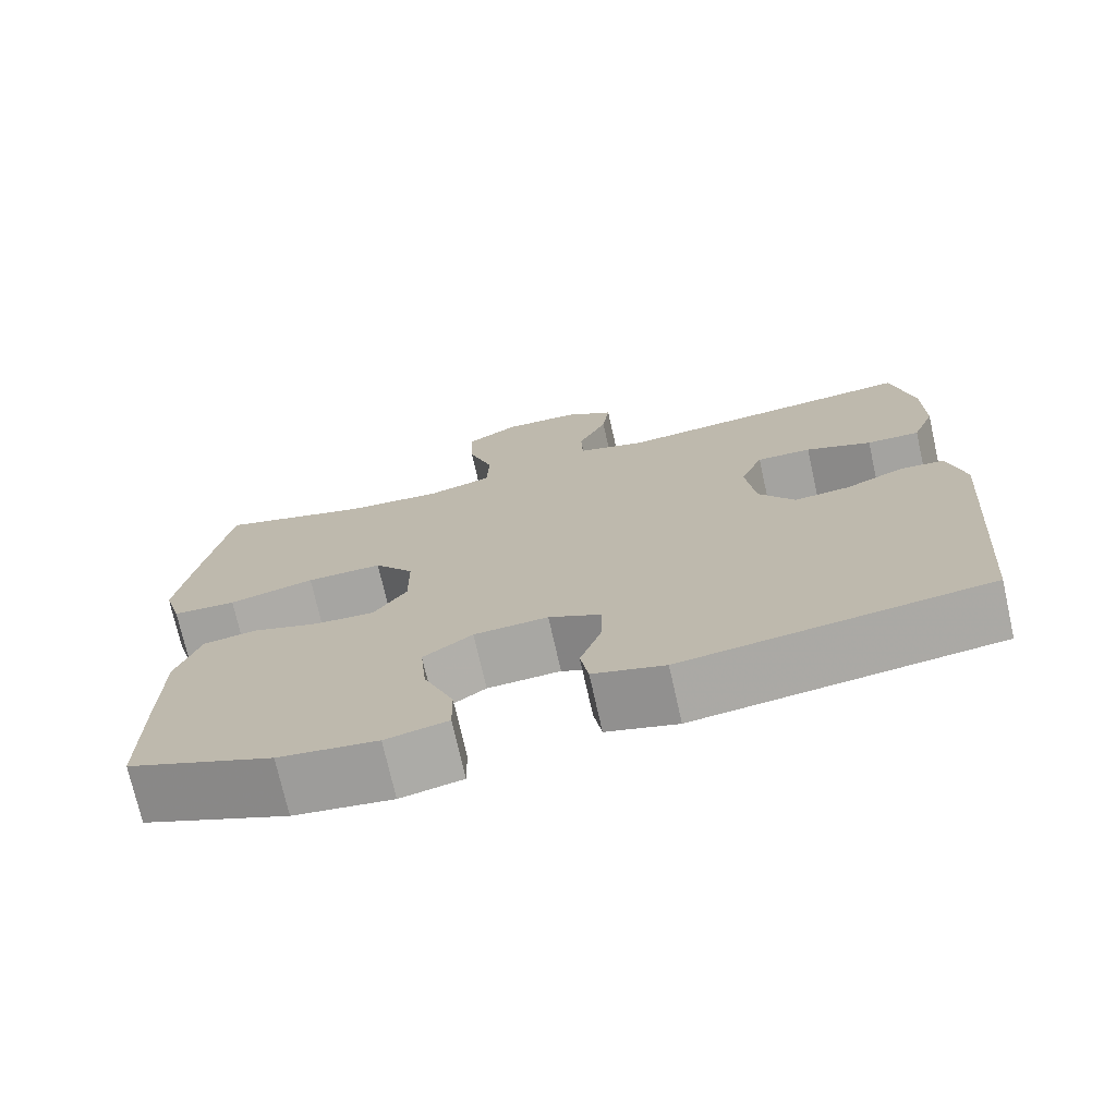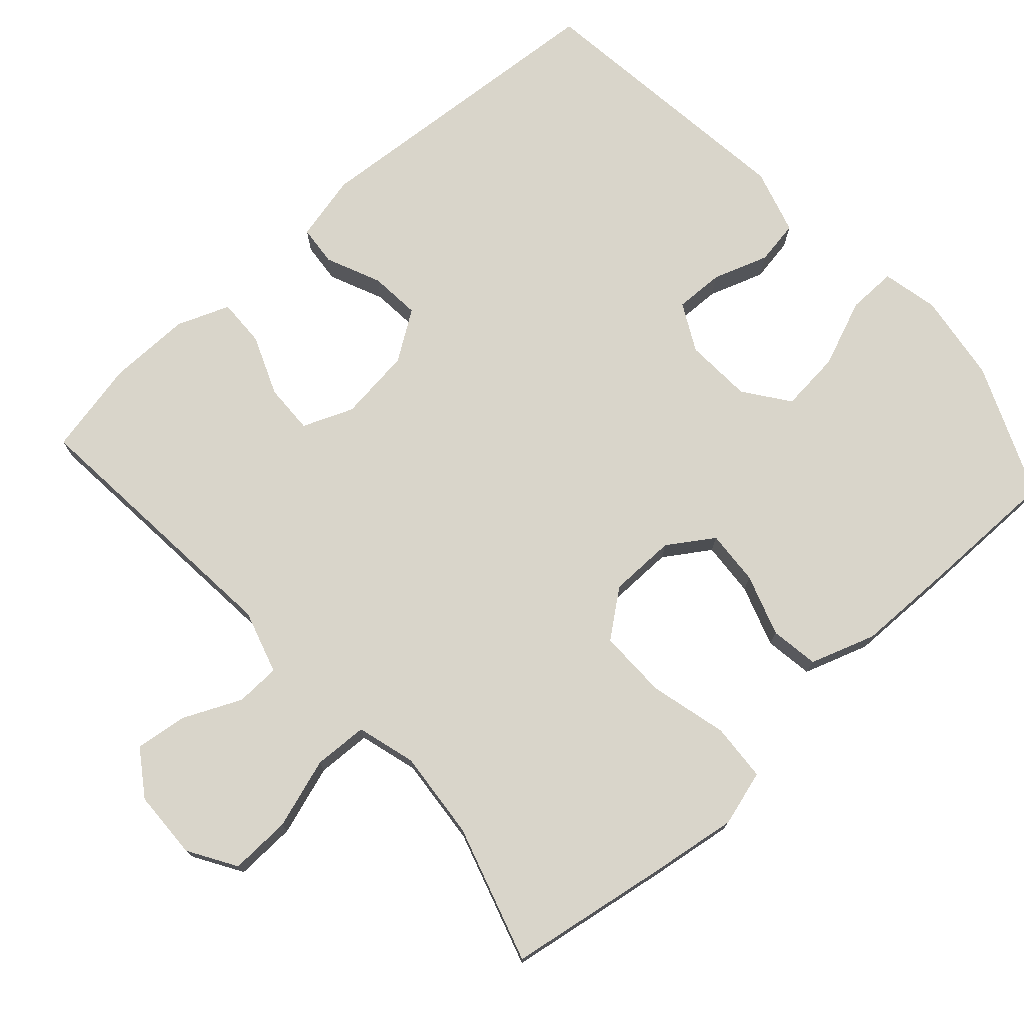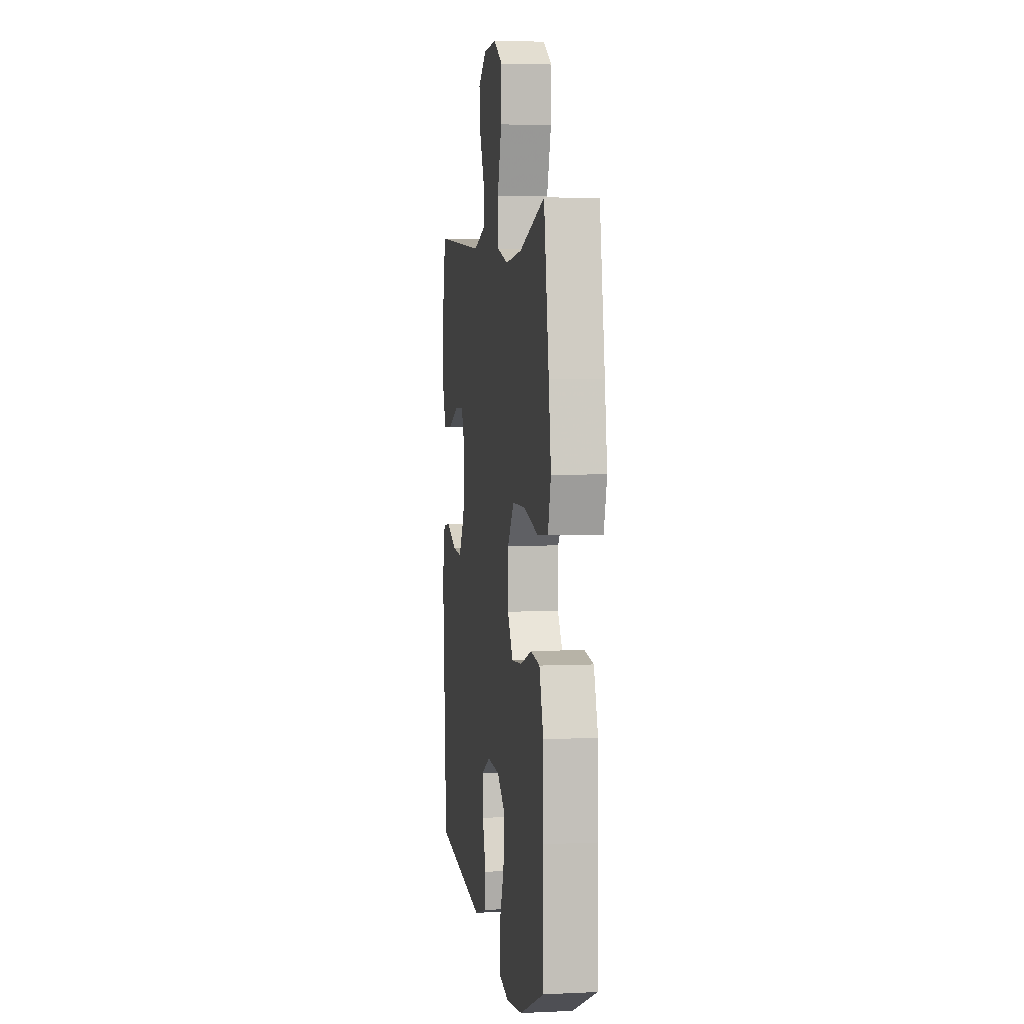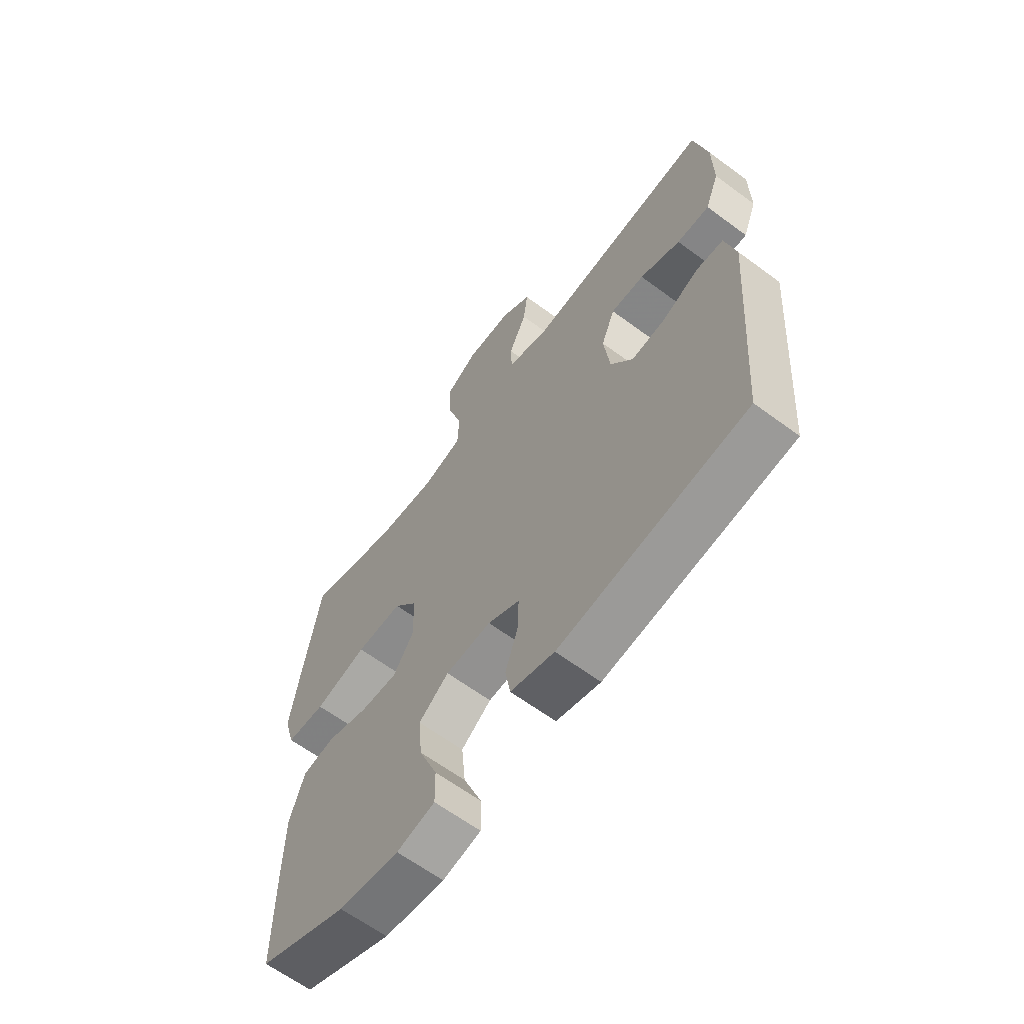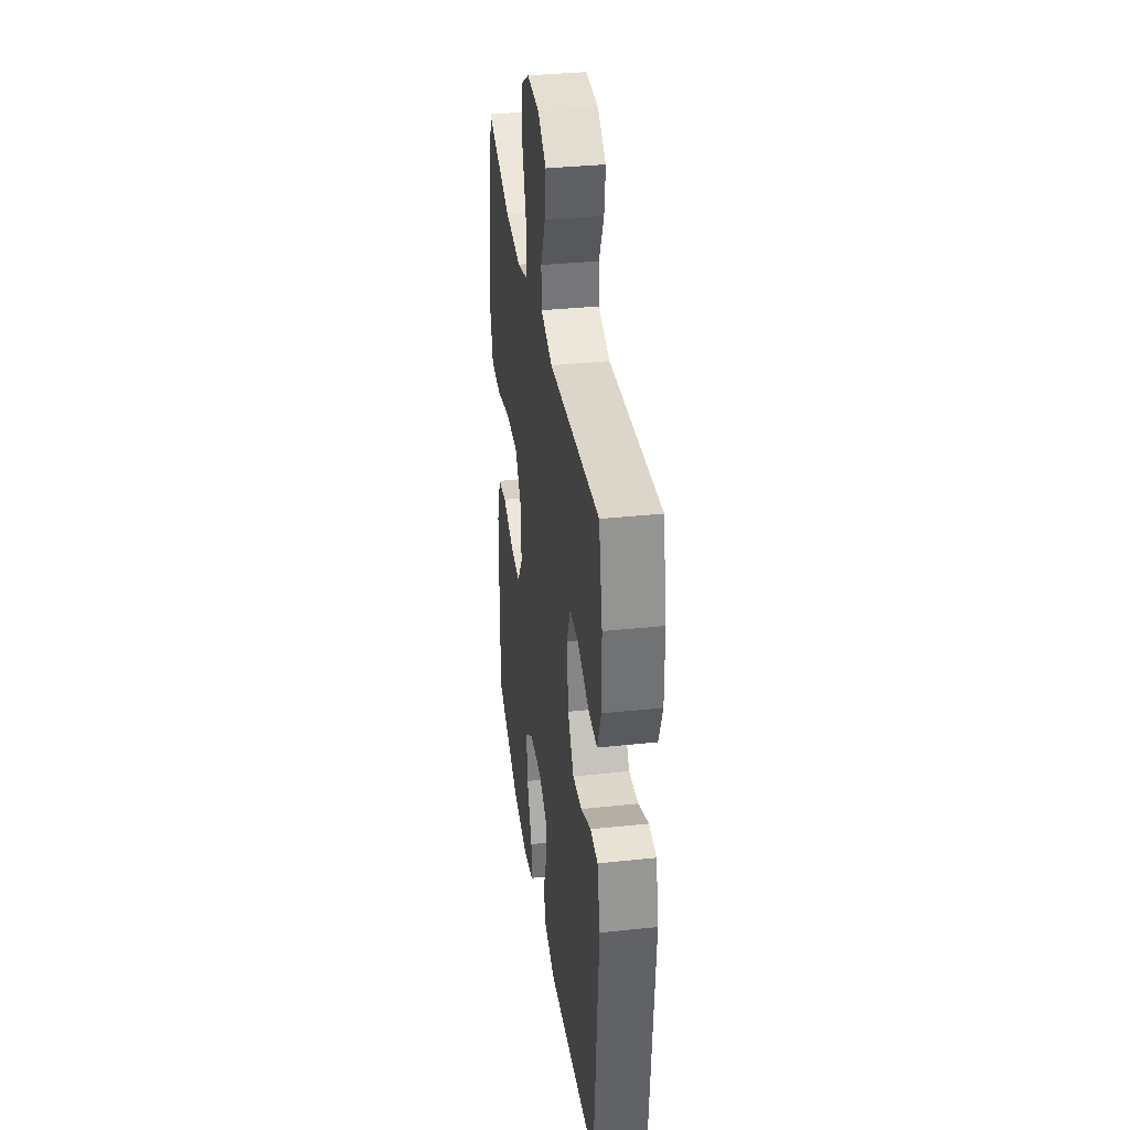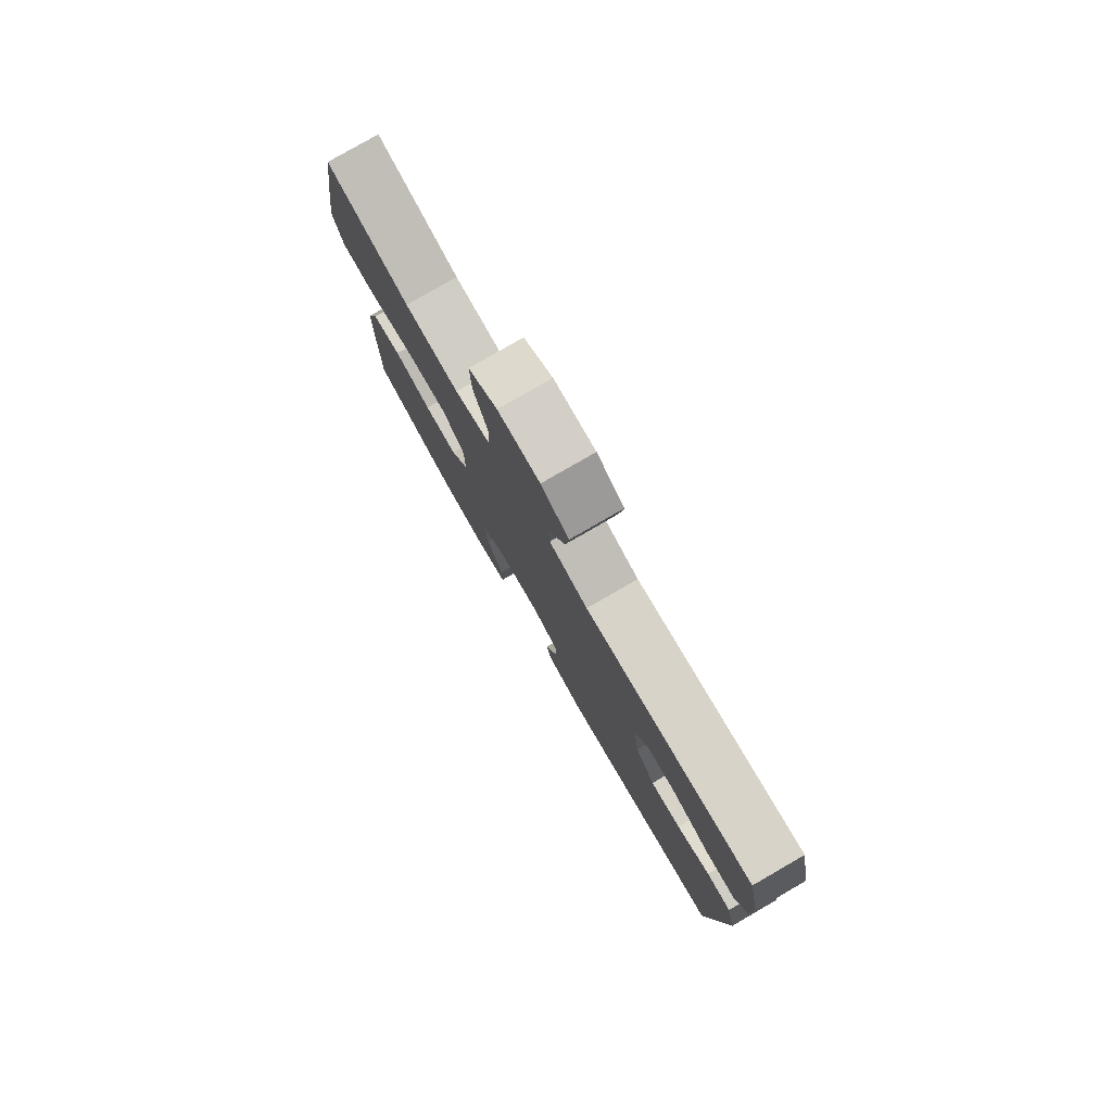
<metadata>
{"format":"obj","ext":"obj","renderer":"f3d","projection":"perspective","resolution":1024,"background":"white","views":[{"elev":-73.5,"azim":-167.3,"up":"+Z"},{"elev":74.6,"azim":48.0,"up":"+Y"},{"elev":3.9,"azim":81.3,"up":"+Z"},{"elev":-63.4,"azim":-126.8,"up":"+Z"},{"elev":35.4,"azim":-98.0,"up":"+Z"},{"elev":79.8,"azim":-120.0,"up":"+Z"}]}
</metadata>
<code>
v 0.5 0.07 -0.5
v 0.32 0.07 -0.576
v 0.198 0.07 -0.593
v 0.121 0.07 -0.576
v 0.122 0.07 -0.509
v 0.159 0.07 -0.417
v 0.167 0.07 -0.334
v 0.106 0.07 -0.289
v 0.014 0.07 -0.284
v -0.051 0.07 -0.318
v -0.049 0.07 -0.385
v -0.023 0.07 -0.461
v -0.033 0.07 -0.521
v -0.122 0.07 -0.547
v -0.5 0.07 -0.5
v -0.533 0.07 -0.07
v -0.512 0.07 0.021
v -0.457 0.07 0.026
v -0.382 0.07 -0.007
v -0.313 0.07 -0.013
v -0.268 0.07 0.054
v -0.256 0.07 0.154
v -0.284 0.07 0.223
v -0.352 0.07 0.221
v -0.434 0.07 0.188
v -0.5 0.07 0.186
v -0.528 0.07 0.258
v -0.527 0.07 0.371
v -0.5 0.07 0.5
v -0.123 0.07 0.466
v -0.036 0.07 0.492
v -0.034 0.07 0.553
v -0.07 0.07 0.632
v -0.079 0.07 0.703
v -0.017 0.07 0.745
v 0.077 0.07 0.748
v 0.142 0.07 0.708
v 0.139 0.07 0.625
v 0.108 0.07 0.529
v 0.111 0.07 0.455
v 0.191 0.07 0.432
v 0.313 0.07 0.443
v 0.5 0.07 0.5
v 0.536 0.07 0.277
v 0.553 0.07 0.16
v 0.531 0.07 0.084
v 0.452 0.07 0.079
v 0.346 0.07 0.106
v 0.252 0.07 0.107
v 0.203 0.07 0.044
v 0.202 0.07 -0.047
v 0.243 0.07 -0.109
v 0.318 0.07 -0.104
v 0.402 0.07 -0.076
v 0.468 0.07 -0.086
v 0.498 0.07 -0.175
v 0.5 0.07 -0.308
v 0.5 0 -0.5
v 0.32 0 -0.576
v 0.198 0 -0.593
v 0.121 0 -0.576
v 0.122 0 -0.509
v 0.159 0 -0.417
v 0.167 0 -0.334
v 0.106 0 -0.289
v 0.014 0 -0.284
v -0.051 0 -0.318
v -0.049 0 -0.385
v -0.023 0 -0.461
v -0.033 0 -0.521
v -0.122 0 -0.547
v -0.5 0 -0.5
v -0.533 0 -0.07
v -0.512 0 0.021
v -0.457 0 0.026
v -0.382 0 -0.007
v -0.313 0 -0.013
v -0.268 0 0.054
v -0.256 0 0.154
v -0.284 0 0.223
v -0.352 0 0.221
v -0.434 0 0.188
v -0.5 0 0.186
v -0.528 0 0.258
v -0.527 0 0.371
v -0.5 0 0.5
v -0.123 0 0.466
v -0.036 0 0.492
v -0.034 0 0.553
v -0.07 0 0.632
v -0.079 0 0.703
v -0.017 0 0.745
v 0.077 0 0.748
v 0.142 0 0.708
v 0.139 0 0.625
v 0.108 0 0.529
v 0.111 0 0.455
v 0.191 0 0.432
v 0.313 0 0.443
v 0.5 0 0.5
v 0.536 0 0.277
v 0.553 0 0.16
v 0.531 0 0.084
v 0.452 0 0.079
v 0.346 0 0.106
v 0.252 0 0.107
v 0.203 0 0.044
v 0.202 0 -0.047
v 0.243 0 -0.109
v 0.318 0 -0.104
v 0.402 0 -0.076
v 0.468 0 -0.086
v 0.498 0 -0.175
v 0.5 0 -0.308
f 4 5 6
f 3 4 6
f 2 3 6
f 1 2 6
f 57 1 6
f 56 57 6
f 55 56 6
f 54 55 6
f 53 54 6
f 52 53 6 7
f 51 52 7 8
f 50 51 8 9
f 46 47 48
f 45 46 48
f 44 45 48
f 43 44 48
f 42 43 48
f 41 42 48 49
f 40 41 49 50
f 37 38 39
f 36 37 39
f 35 36 39
f 34 35 39
f 33 34 39
f 32 33 39
f 31 32 39 40
f 50 9 10
f 40 50 10
f 31 40 10
f 30 31 10
f 28 29 30
f 27 28 30
f 26 27 30
f 25 26 30
f 24 25 30
f 17 18 19
f 16 17 19
f 15 16 19
f 14 15 19
f 13 14 19
f 12 13 19
f 11 12 19
f 11 19 20
f 10 11 20 21
f 23 24 30
f 22 23 30 10
f 10 21 22
f 63 62 61
f 63 61 60
f 63 60 59
f 63 59 58
f 63 58 114
f 63 114 113
f 63 113 112
f 63 112 111
f 63 111 110
f 64 63 110 109
f 65 64 109 108
f 66 65 108 107
f 105 104 103
f 105 103 102
f 105 102 101
f 105 101 100
f 105 100 99
f 106 105 99 98
f 107 106 98 97
f 96 95 94
f 96 94 93
f 96 93 92
f 96 92 91
f 96 91 90
f 96 90 89
f 97 96 89 88
f 67 66 107
f 67 107 97
f 67 97 88
f 67 88 87
f 87 86 85
f 87 85 84
f 87 84 83
f 87 83 82
f 87 82 81
f 76 75 74
f 76 74 73
f 76 73 72
f 76 72 71
f 76 71 70
f 76 70 69
f 76 69 68
f 77 76 68
f 78 77 68 67
f 87 81 80
f 67 87 80 79
f 79 78 67
f 1 58 59 2
f 2 59 60 3
f 3 60 61 4
f 4 61 62 5
f 5 62 63 6
f 6 63 64 7
f 7 64 65 8
f 8 65 66 9
f 9 66 67 10
f 10 67 68 11
f 11 68 69 12
f 12 69 70 13
f 13 70 71 14
f 14 71 72 15
f 15 72 73 16
f 16 73 74 17
f 17 74 75 18
f 18 75 76 19
f 19 76 77 20
f 20 77 78 21
f 21 78 79 22
f 22 79 80 23
f 23 80 81 24
f 24 81 82 25
f 25 82 83 26
f 26 83 84 27
f 27 84 85 28
f 28 85 86 29
f 29 86 87 30
f 30 87 88 31
f 31 88 89 32
f 32 89 90 33
f 33 90 91 34
f 34 91 92 35
f 35 92 93 36
f 36 93 94 37
f 37 94 95 38
f 38 95 96 39
f 39 96 97 40
f 40 97 98 41
f 41 98 99 42
f 42 99 100 43
f 43 100 101 44
f 44 101 102 45
f 45 102 103 46
f 46 103 104 47
f 47 104 105 48
f 48 105 106 49
f 49 106 107 50
f 50 107 108 51
f 51 108 109 52
f 52 109 110 53
f 53 110 111 54
f 54 111 112 55
f 55 112 113 56
f 56 113 114 57
f 57 114 58 1

</code>
